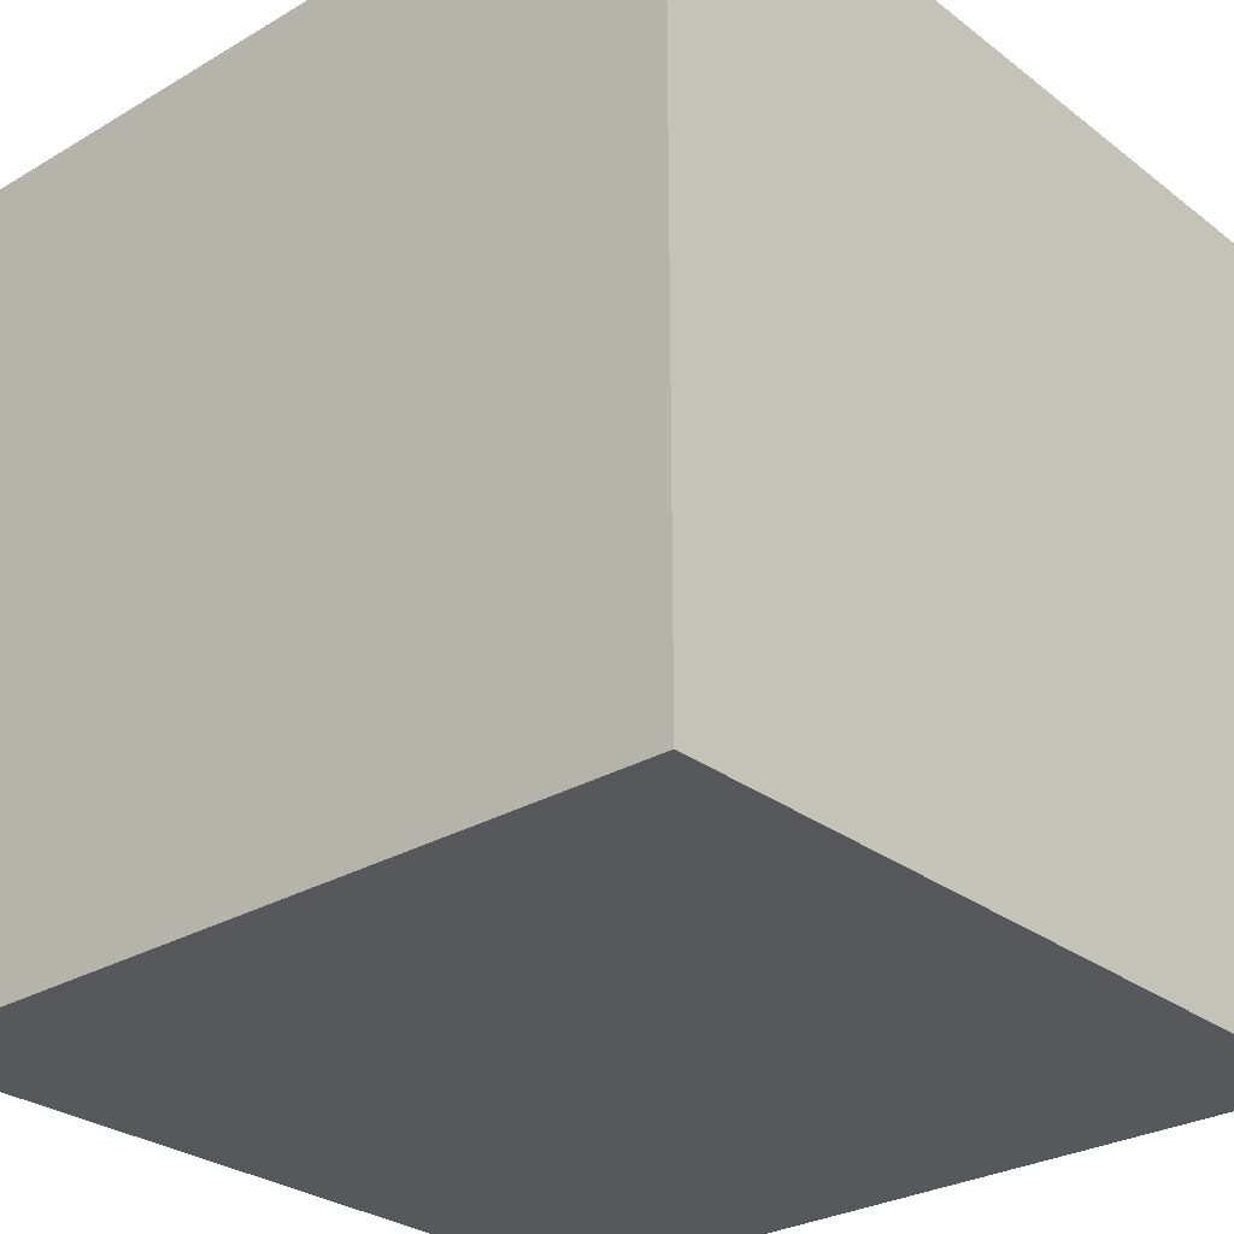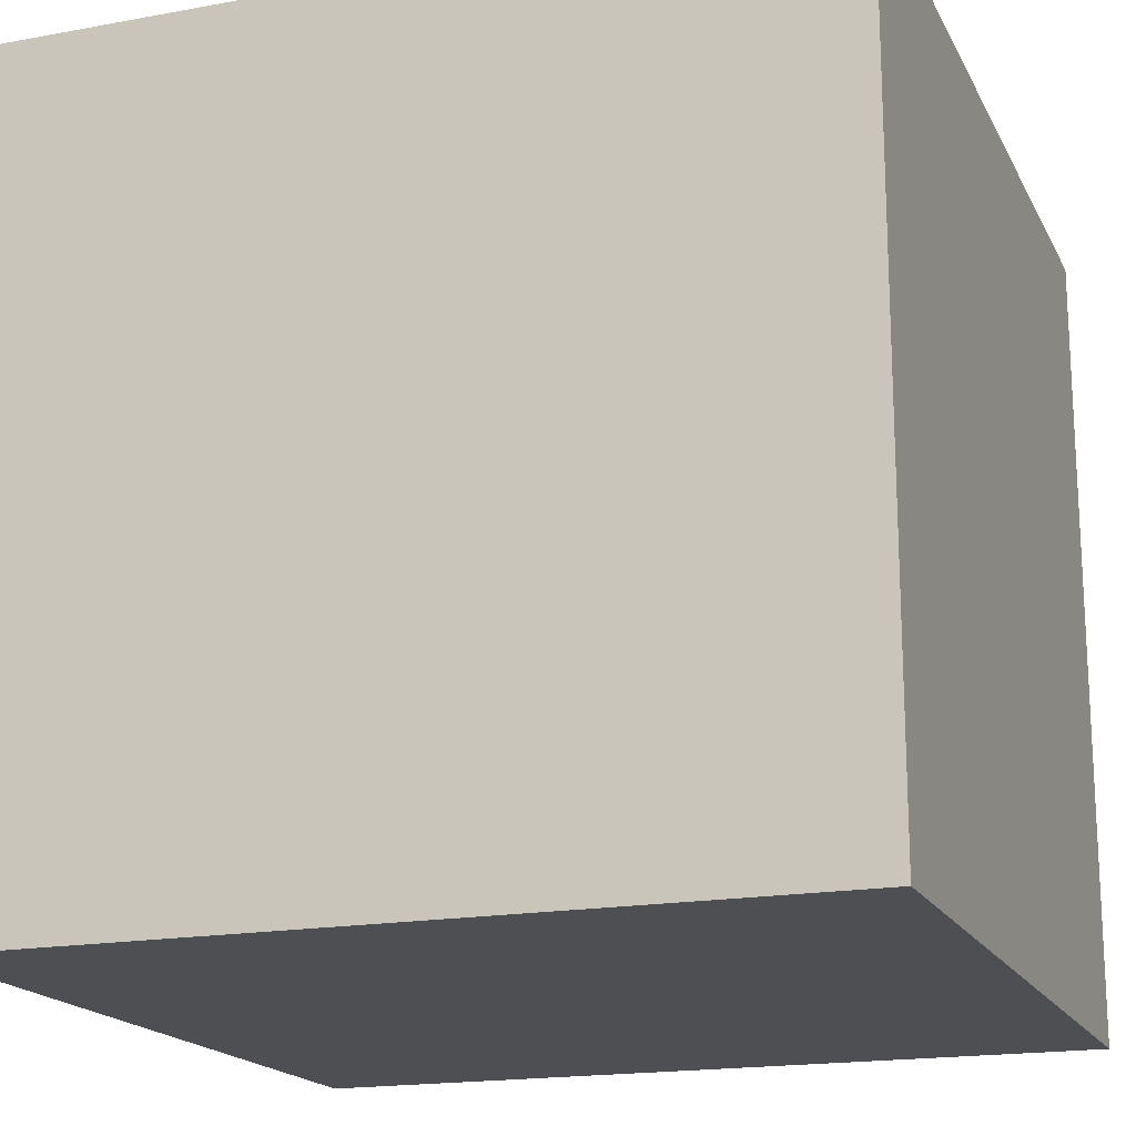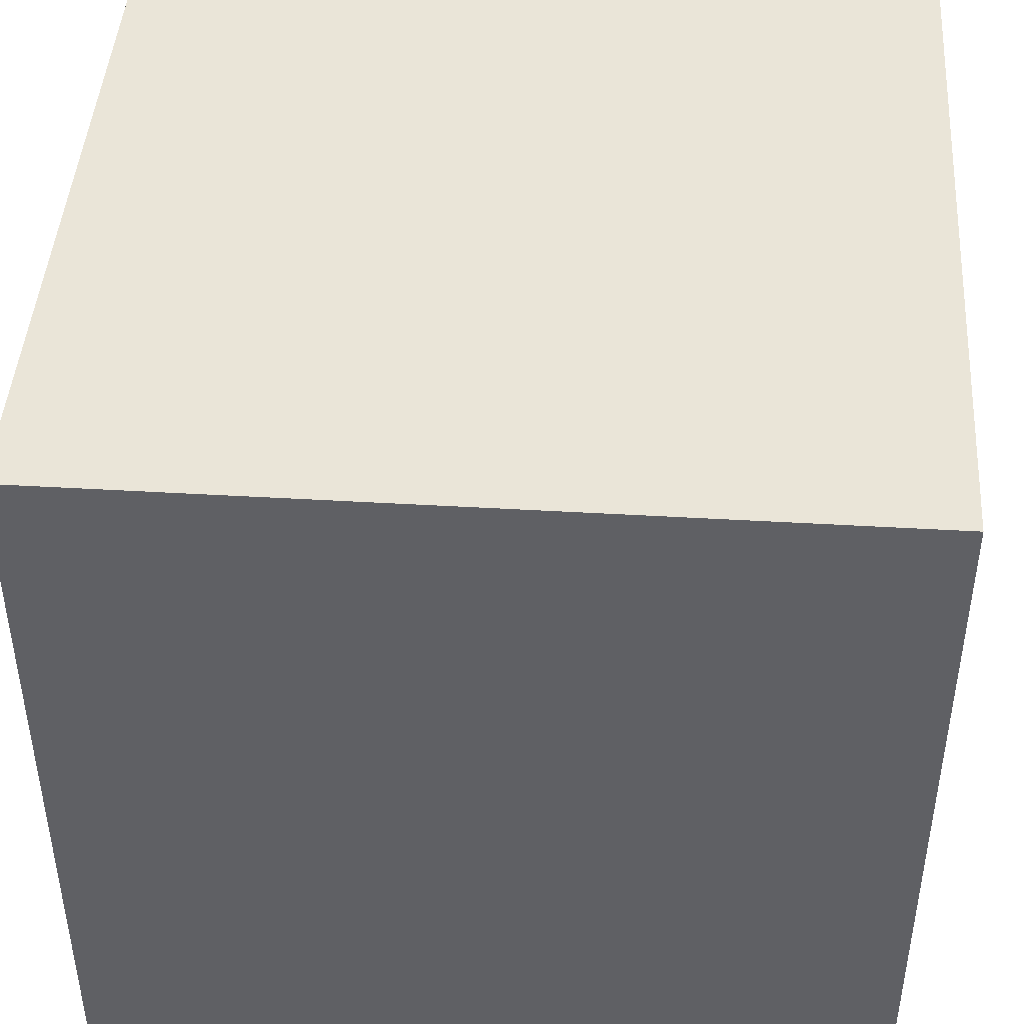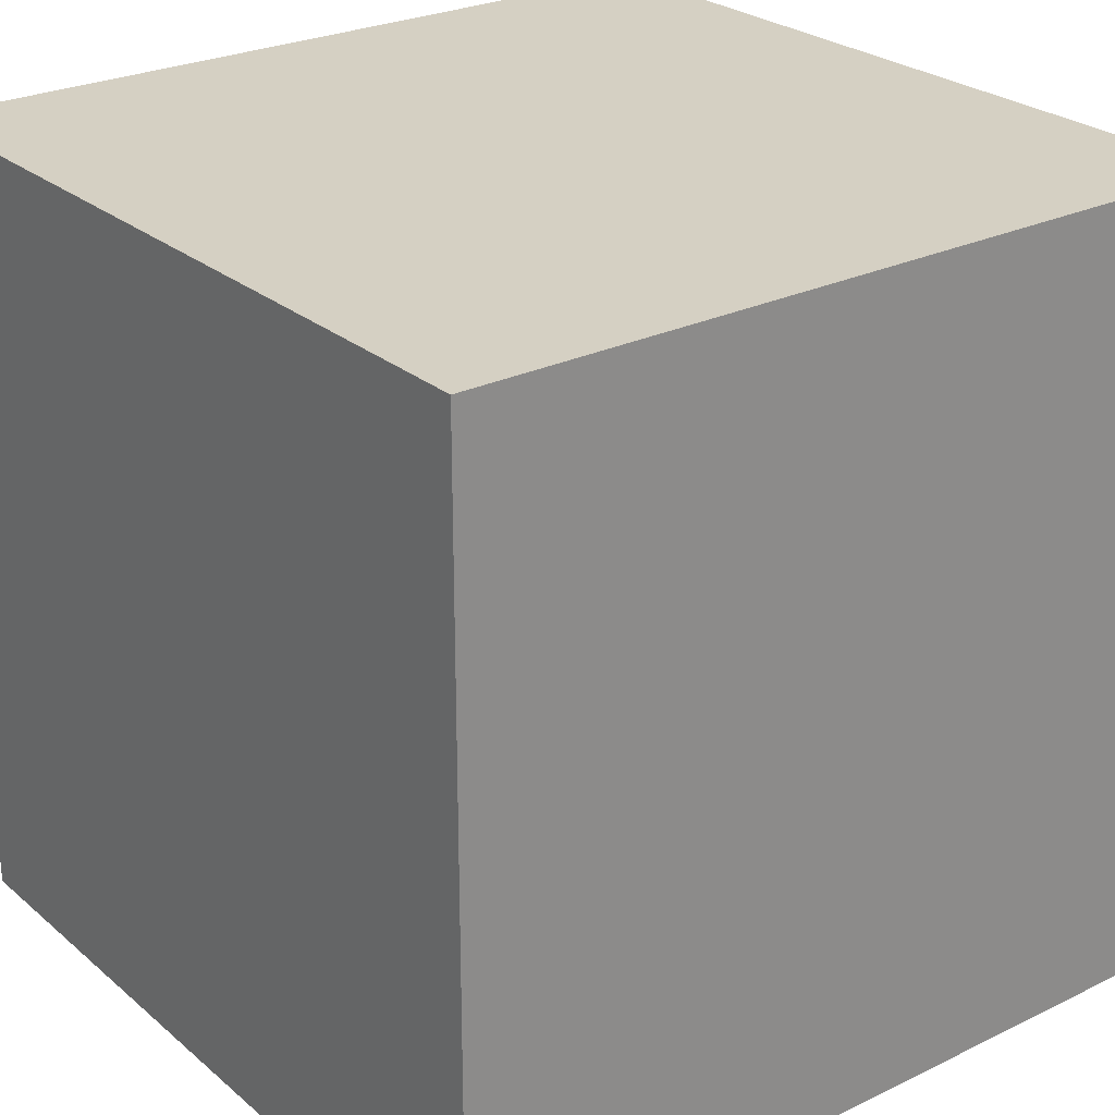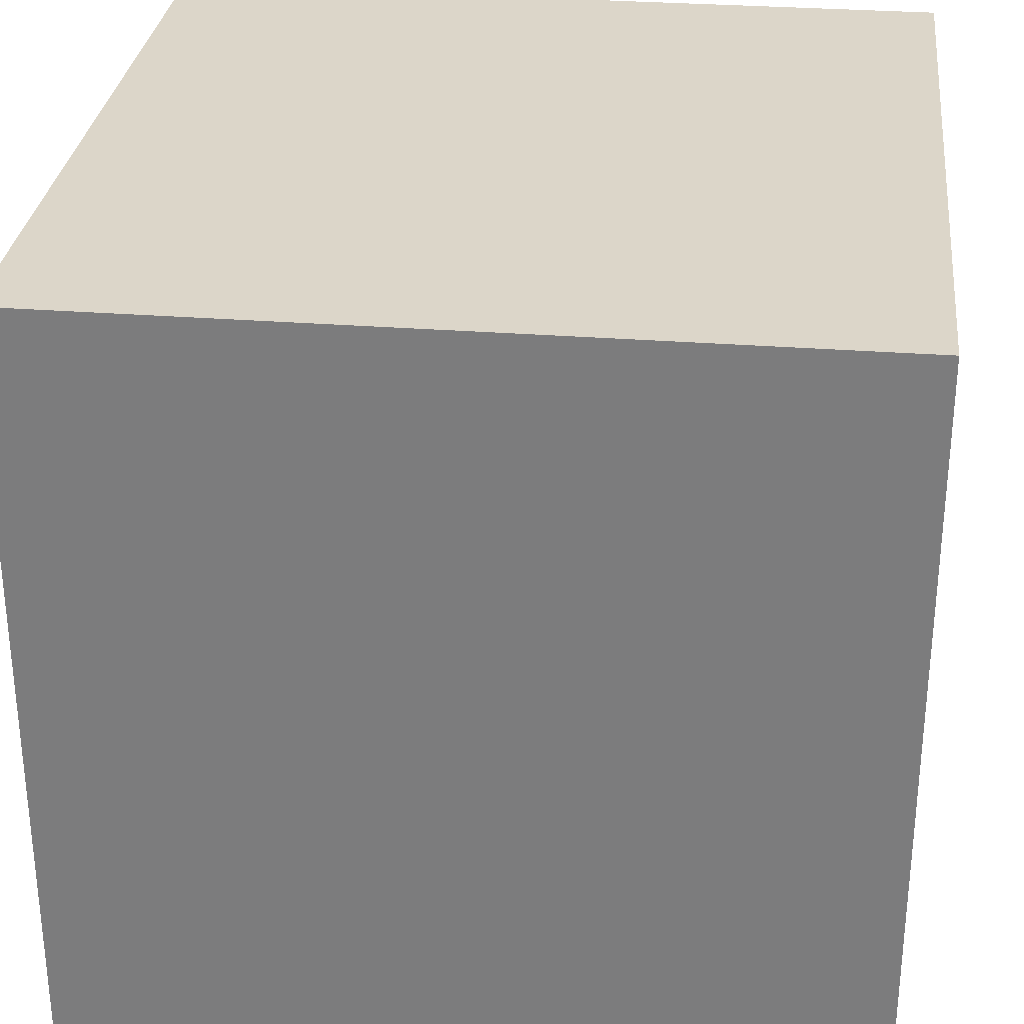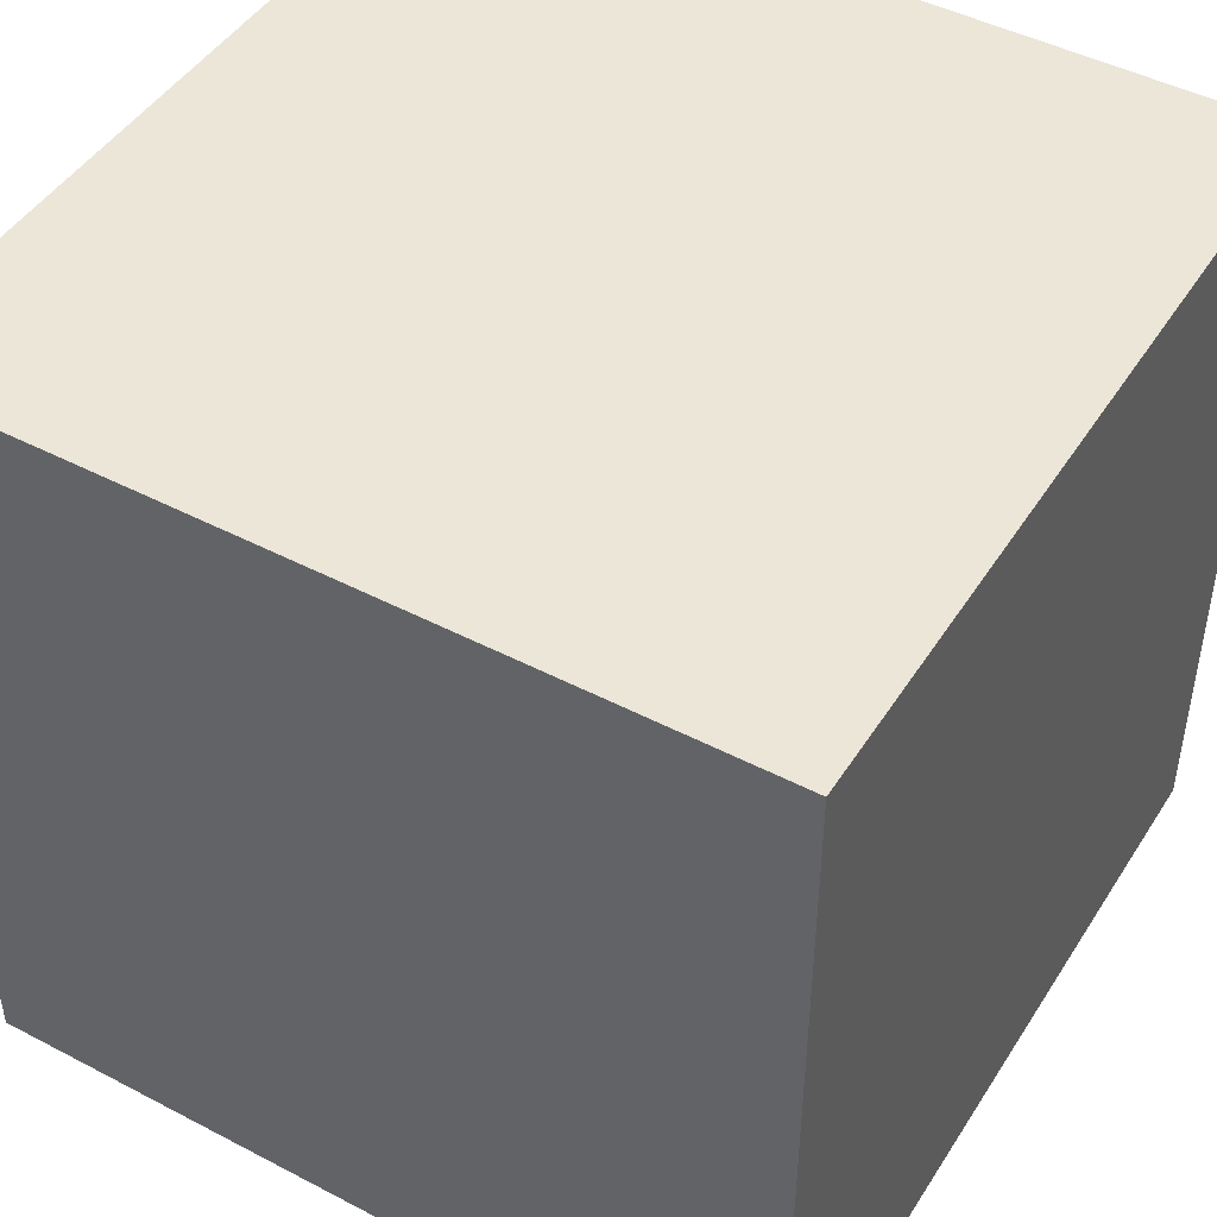
<metadata>
{"format":"obj","ext":"obj","renderer":"f3d","projection":"perspective","resolution":1024,"background":"white","views":[{"elev":-28.5,"azim":41.4,"up":"+Y"},{"elev":-17.9,"azim":-160.2,"up":"+Z"},{"elev":44.7,"azim":3.9,"up":"+Y"},{"elev":26.1,"azim":142.5,"up":"+Z"},{"elev":30.2,"azim":6.4,"up":"+Y"},{"elev":46.3,"azim":-59.2,"up":"+Z"}]}
</metadata>
<code>
o Cube_Cube.001
v -1 -1 1
v -1 1 1
v -1 -1 -1
v -1 1 -1
v 1 -1 1
v 1 1 1
v 1 -1 -1
v 1 1 -1
f 1 2 4 3
f 3 4 8 7
f 7 8 6 5
f 5 6 2 1
f 3 7 5 1
f 8 4 2 6

</code>
